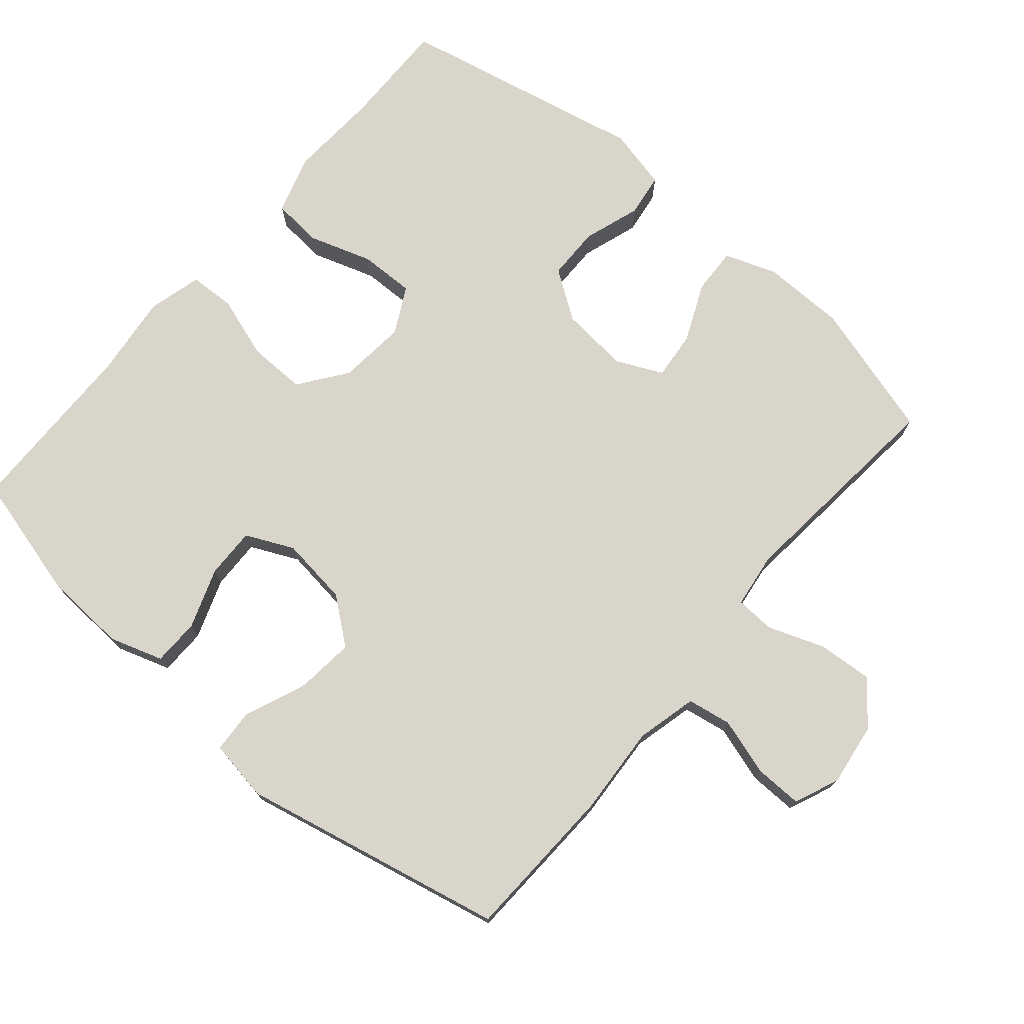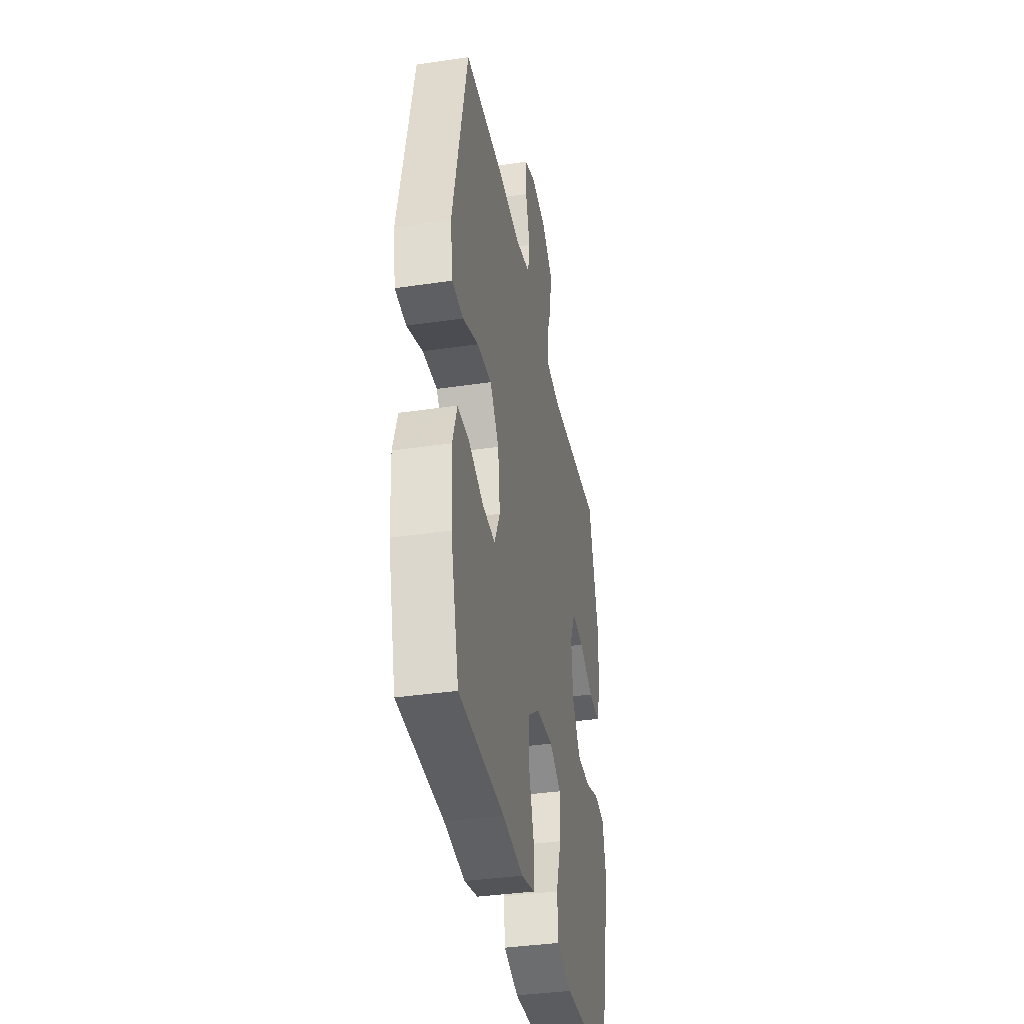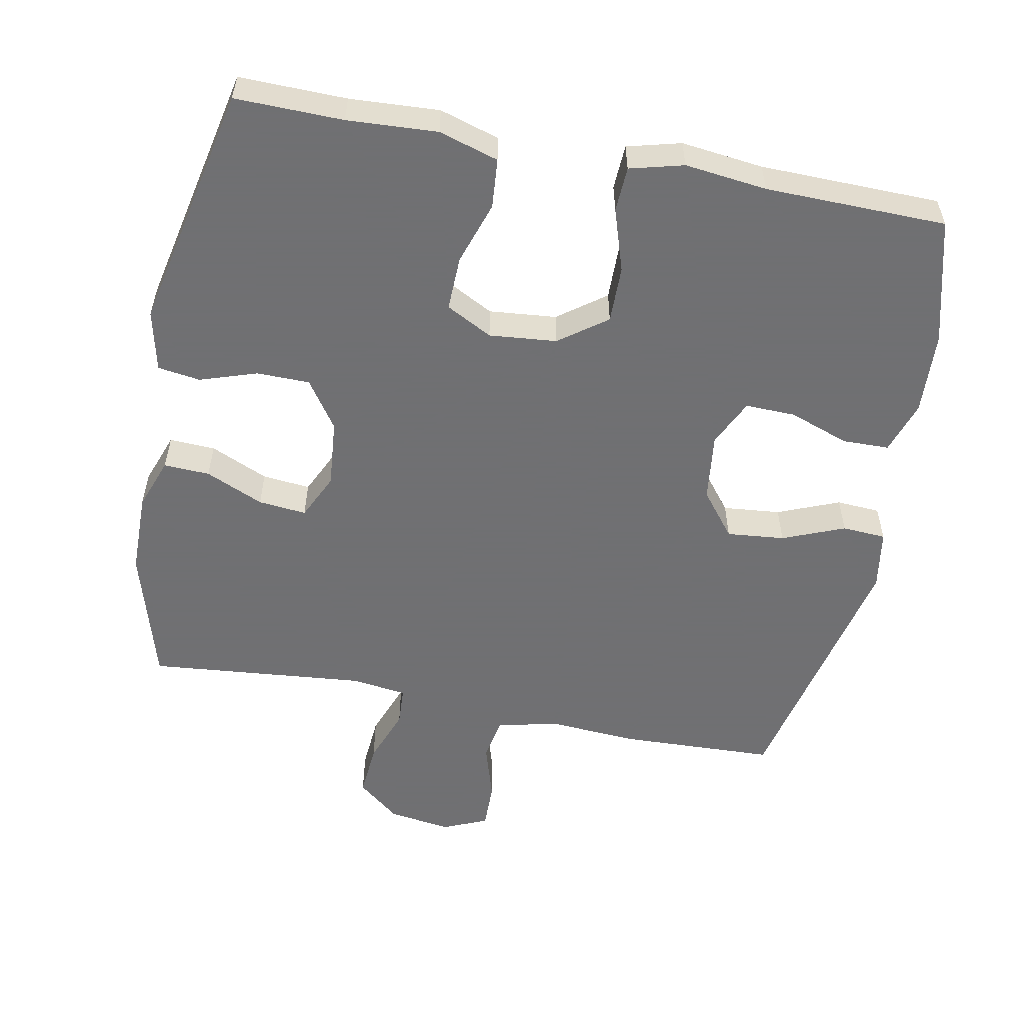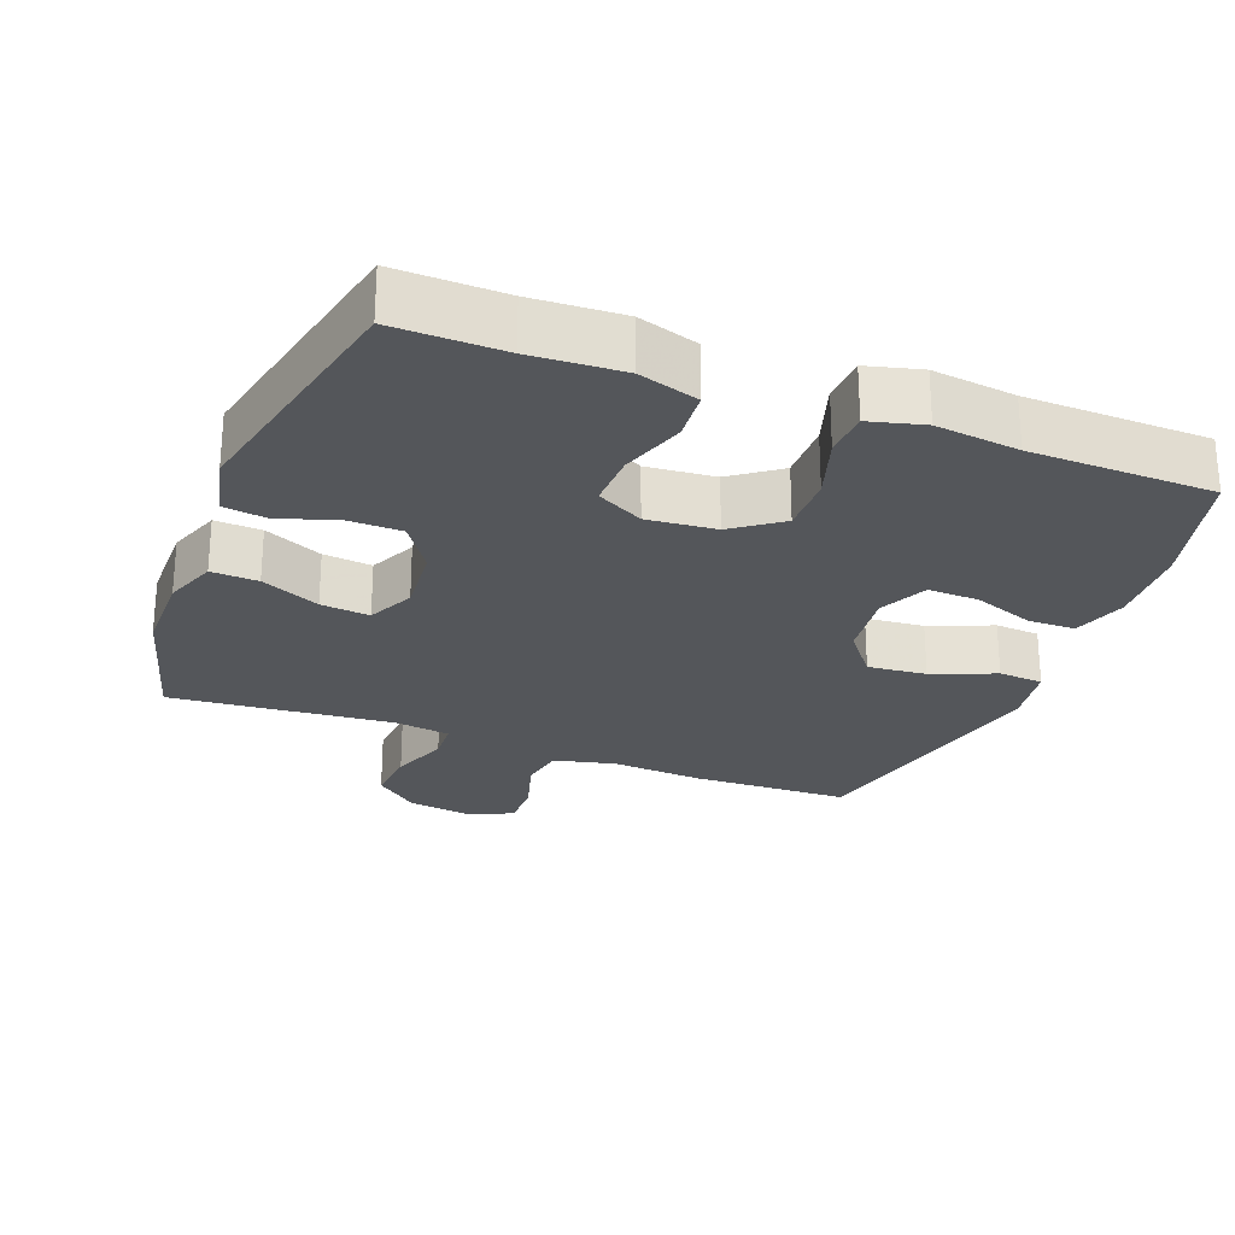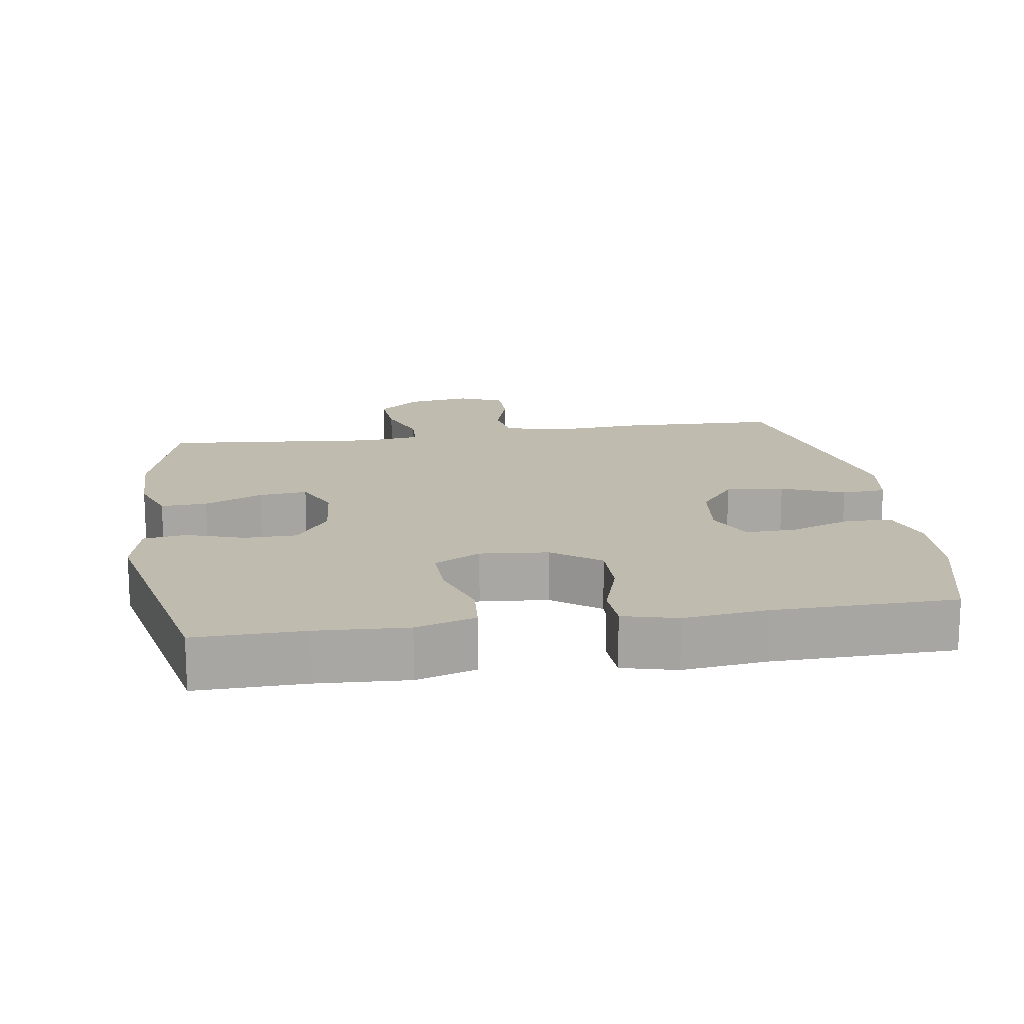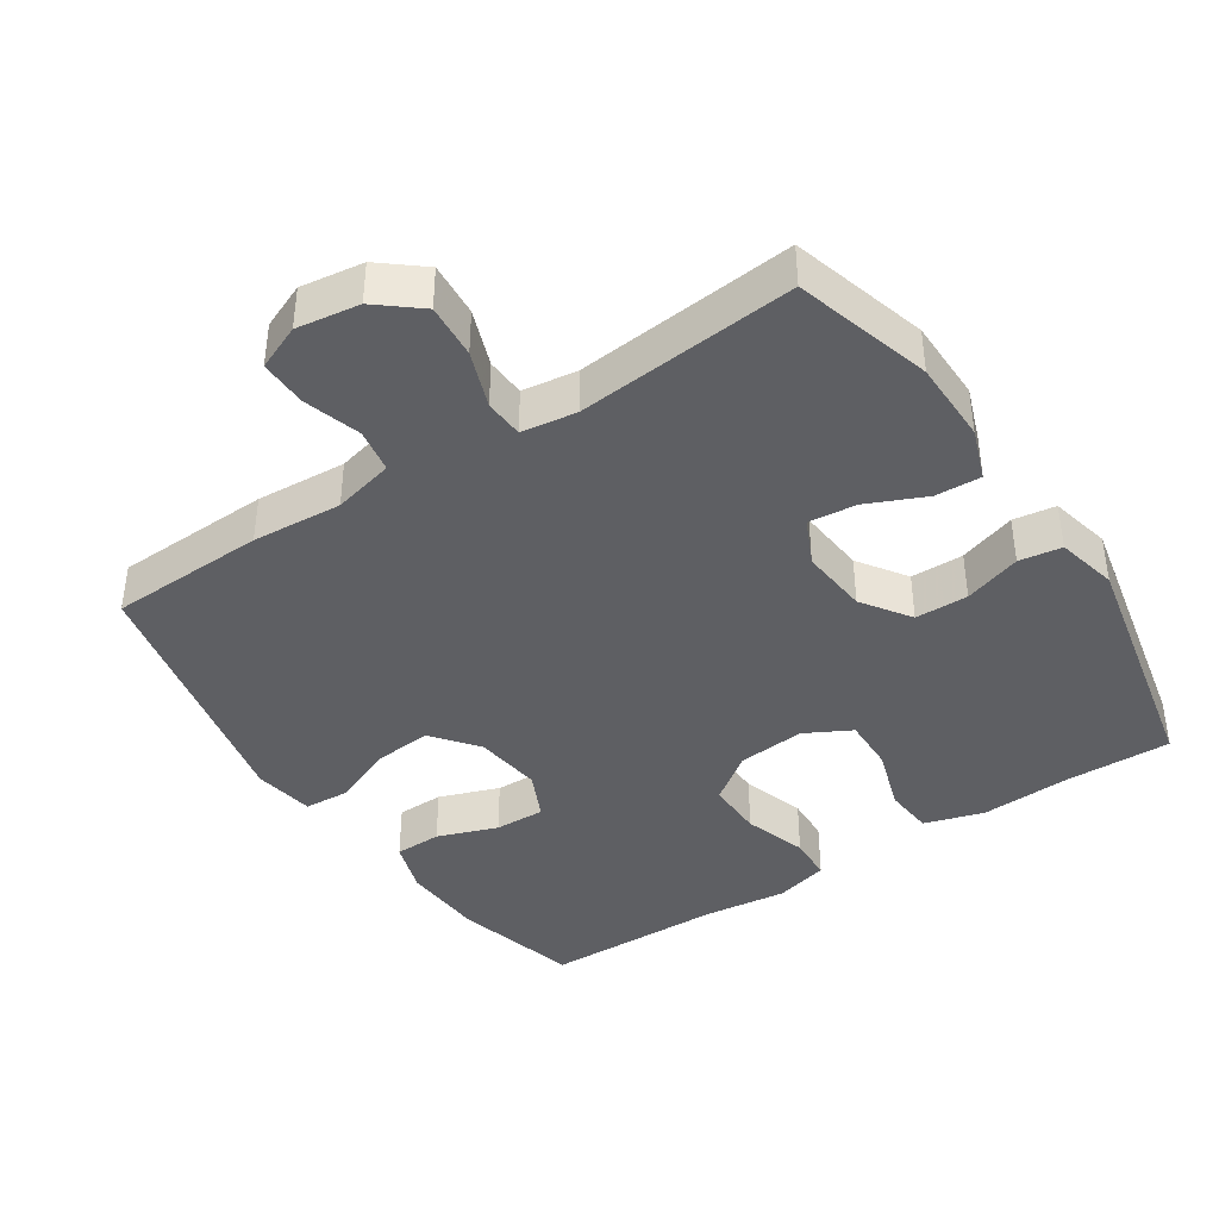
<metadata>
{"format":"obj","ext":"obj","renderer":"f3d","projection":"perspective","resolution":1024,"background":"white","views":[{"elev":74.4,"azim":-49.4,"up":"+Y"},{"elev":-37.5,"azim":-79.3,"up":"+Z"},{"elev":-55.0,"azim":169.1,"up":"+Y"},{"elev":-25.7,"azim":158.9,"up":"+Y"},{"elev":15.9,"azim":171.3,"up":"+Y"},{"elev":-40.6,"azim":33.5,"up":"+Y"}]}
</metadata>
<code>
v -0.5 0.07 0.5
v -0.276 0.07 0.508
v -0.147 0.07 0.499
v -0.06 0.07 0.52
v -0.049 0.07 0.583
v -0.074 0.07 0.665
v -0.075 0.07 0.733
v -0.011 0.07 0.76
v 0.079 0.07 0.747
v 0.14 0.07 0.697
v 0.134 0.07 0.619
v 0.104 0.07 0.538
v 0.107 0.07 0.482
v 0.186 0.07 0.471
v 0.5 0.07 0.5
v 0.556 0.07 0.304
v 0.557 0.07 0.185
v 0.53 0.07 0.111
v 0.464 0.07 0.114
v 0.381 0.07 0.151
v 0.312 0.07 0.158
v 0.281 0.07 0.092
v 0.29 0.07 -0.006
v 0.337 0.07 -0.075
v 0.413 0.07 -0.076
v 0.495 0.07 -0.049
v 0.556 0.07 -0.058
v 0.576 0.07 -0.146
v 0.5 0.07 -0.5
v 0.346 0.07 -0.497
v 0.217 0.07 -0.504
v 0.132 0.07 -0.478
v 0.126 0.07 -0.407
v 0.156 0.07 -0.316
v 0.158 0.07 -0.238
v 0.092 0.07 -0.203
v -0.005 0.07 -0.212
v -0.073 0.07 -0.262
v -0.072 0.07 -0.344
v -0.043 0.07 -0.434
v -0.046 0.07 -0.499
v -0.123 0.07 -0.519
v -0.241 0.07 -0.505
v -0.5 0.07 -0.5
v -0.547 0.07 -0.32
v -0.553 0.07 -0.201
v -0.528 0.07 -0.125
v -0.461 0.07 -0.124
v -0.375 0.07 -0.155
v -0.303 0.07 -0.157
v -0.271 0.07 -0.089
v -0.283 0.07 0.009
v -0.334 0.07 0.074
v -0.417 0.07 0.066
v -0.506 0.07 0.03
v -0.569 0.07 0.034
v -0.583 0.07 0.121
v -0.5 0 0.5
v -0.276 0 0.508
v -0.147 0 0.499
v -0.06 0 0.52
v -0.049 0 0.583
v -0.074 0 0.665
v -0.075 0 0.733
v -0.011 0 0.76
v 0.079 0 0.747
v 0.14 0 0.697
v 0.134 0 0.619
v 0.104 0 0.538
v 0.107 0 0.482
v 0.186 0 0.471
v 0.5 0 0.5
v 0.556 0 0.304
v 0.557 0 0.185
v 0.53 0 0.111
v 0.464 0 0.114
v 0.381 0 0.151
v 0.312 0 0.158
v 0.281 0 0.092
v 0.29 0 -0.006
v 0.337 0 -0.075
v 0.413 0 -0.076
v 0.495 0 -0.049
v 0.556 0 -0.058
v 0.576 0 -0.146
v 0.5 0 -0.5
v 0.346 0 -0.497
v 0.217 0 -0.504
v 0.132 0 -0.478
v 0.126 0 -0.407
v 0.156 0 -0.316
v 0.158 0 -0.238
v 0.092 0 -0.203
v -0.005 0 -0.212
v -0.073 0 -0.262
v -0.072 0 -0.344
v -0.043 0 -0.434
v -0.046 0 -0.499
v -0.123 0 -0.519
v -0.241 0 -0.505
v -0.5 0 -0.5
v -0.547 0 -0.32
v -0.553 0 -0.201
v -0.528 0 -0.125
v -0.461 0 -0.124
v -0.375 0 -0.155
v -0.303 0 -0.157
v -0.271 0 -0.089
v -0.283 0 0.009
v -0.334 0 0.074
v -0.417 0 0.066
v -0.506 0 0.03
v -0.569 0 0.034
v -0.583 0 0.121
f 54 55 56 57
f 53 54 57 1
f 52 53 1 2
f 51 52 2 3
f 46 47 48 49
f 46 49 50
f 43 44 45 46
f 43 46 50
f 42 43 50 51
f 39 40 41 42
f 38 39 42 51
f 31 32 33 34
f 30 31 34 35
f 29 30 35
f 28 29 35
f 25 26 27 28
f 24 25 28 35
f 23 24 35 36
f 17 18 19 20
f 17 20 21
f 14 15 16 17
f 13 14 17 21
f 9 10 11 12
f 9 12 13
f 8 9 13
f 5 6 7 8
f 4 5 8 13
f 37 38 51 3
f 22 23 36 37
f 13 21 22 37
f 3 4 13 37
f 114 113 112 111
f 58 114 111 110
f 59 58 110 109
f 60 59 109 108
f 106 105 104 103
f 107 106 103
f 103 102 101 100
f 107 103 100
f 108 107 100 99
f 99 98 97 96
f 108 99 96 95
f 91 90 89 88
f 92 91 88 87
f 92 87 86
f 92 86 85
f 85 84 83 82
f 92 85 82 81
f 93 92 81 80
f 77 76 75 74
f 78 77 74
f 74 73 72 71
f 78 74 71 70
f 69 68 67 66
f 70 69 66
f 70 66 65
f 65 64 63 62
f 70 65 62 61
f 60 108 95 94
f 94 93 80 79
f 94 79 78 70
f 94 70 61 60
f 1 58 59 2
f 2 59 60 3
f 3 60 61 4
f 4 61 62 5
f 5 62 63 6
f 6 63 64 7
f 7 64 65 8
f 8 65 66 9
f 9 66 67 10
f 10 67 68 11
f 11 68 69 12
f 12 69 70 13
f 13 70 71 14
f 14 71 72 15
f 15 72 73 16
f 16 73 74 17
f 17 74 75 18
f 18 75 76 19
f 19 76 77 20
f 20 77 78 21
f 21 78 79 22
f 22 79 80 23
f 23 80 81 24
f 24 81 82 25
f 25 82 83 26
f 26 83 84 27
f 27 84 85 28
f 28 85 86 29
f 29 86 87 30
f 30 87 88 31
f 31 88 89 32
f 32 89 90 33
f 33 90 91 34
f 34 91 92 35
f 35 92 93 36
f 36 93 94 37
f 37 94 95 38
f 38 95 96 39
f 39 96 97 40
f 40 97 98 41
f 41 98 99 42
f 42 99 100 43
f 43 100 101 44
f 44 101 102 45
f 45 102 103 46
f 46 103 104 47
f 47 104 105 48
f 48 105 106 49
f 49 106 107 50
f 50 107 108 51
f 51 108 109 52
f 52 109 110 53
f 53 110 111 54
f 54 111 112 55
f 55 112 113 56
f 56 113 114 57
f 57 114 58 1

</code>
